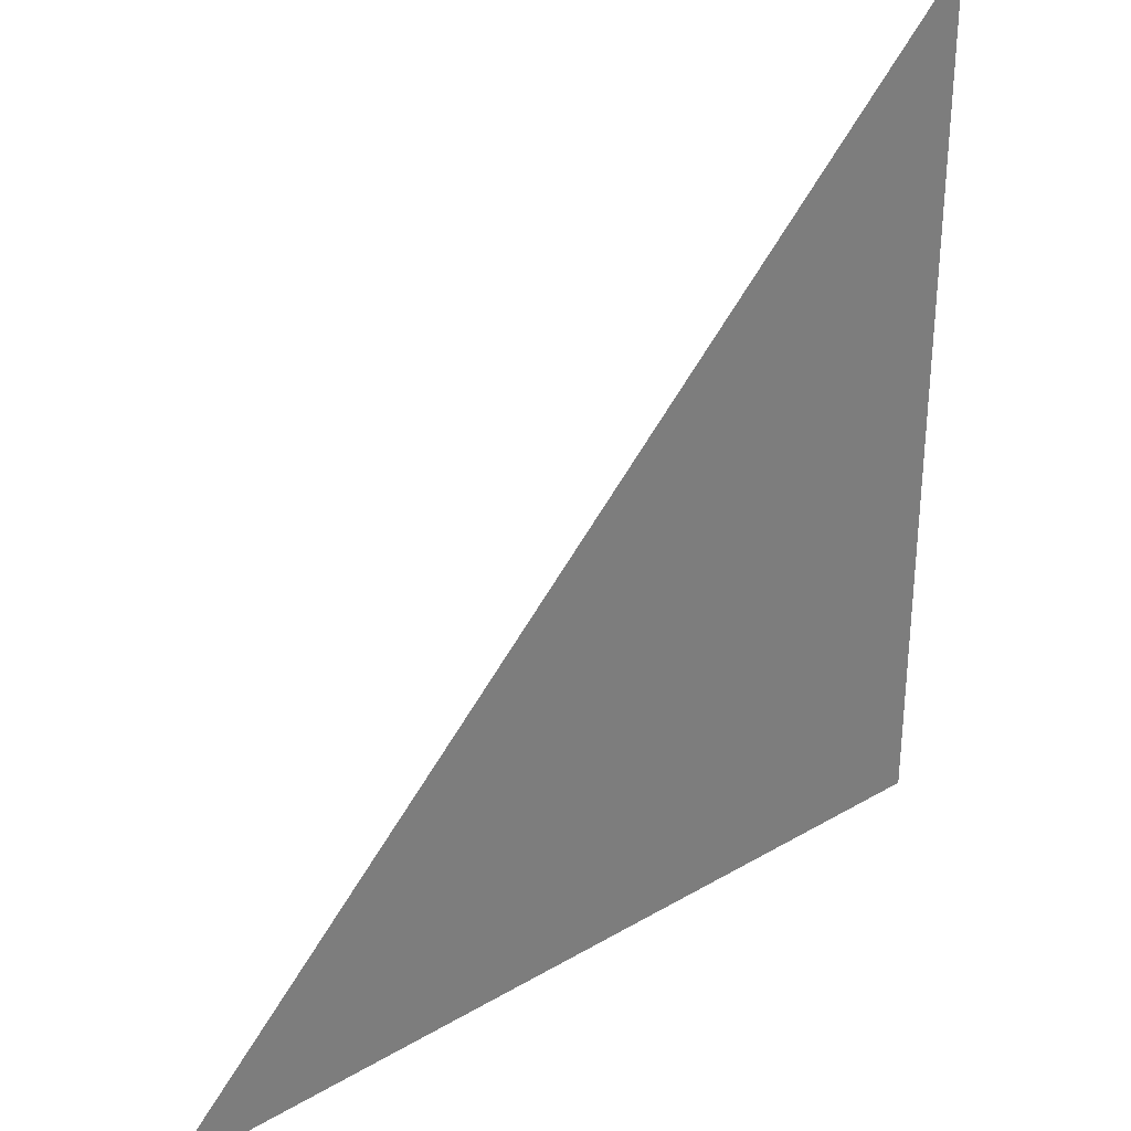
<metadata>
{"format":"obj","ext":"obj","renderer":"f3d","projection":"perspective","resolution":1024,"background":"white","views":[{"elev":32.4,"azim":140.7,"up":"+Y"}]}
</metadata>
<code>
v -0.0005817 -0.7347 -0.6233
v 0.0002835 -1 0.2868
v -0.1173 -0.9736 0.3069
g head
f 24 25 26
f 24 26 23
f 28 29 30
f 28 30 27
f 32 33 34
f 32 34 31

</code>
